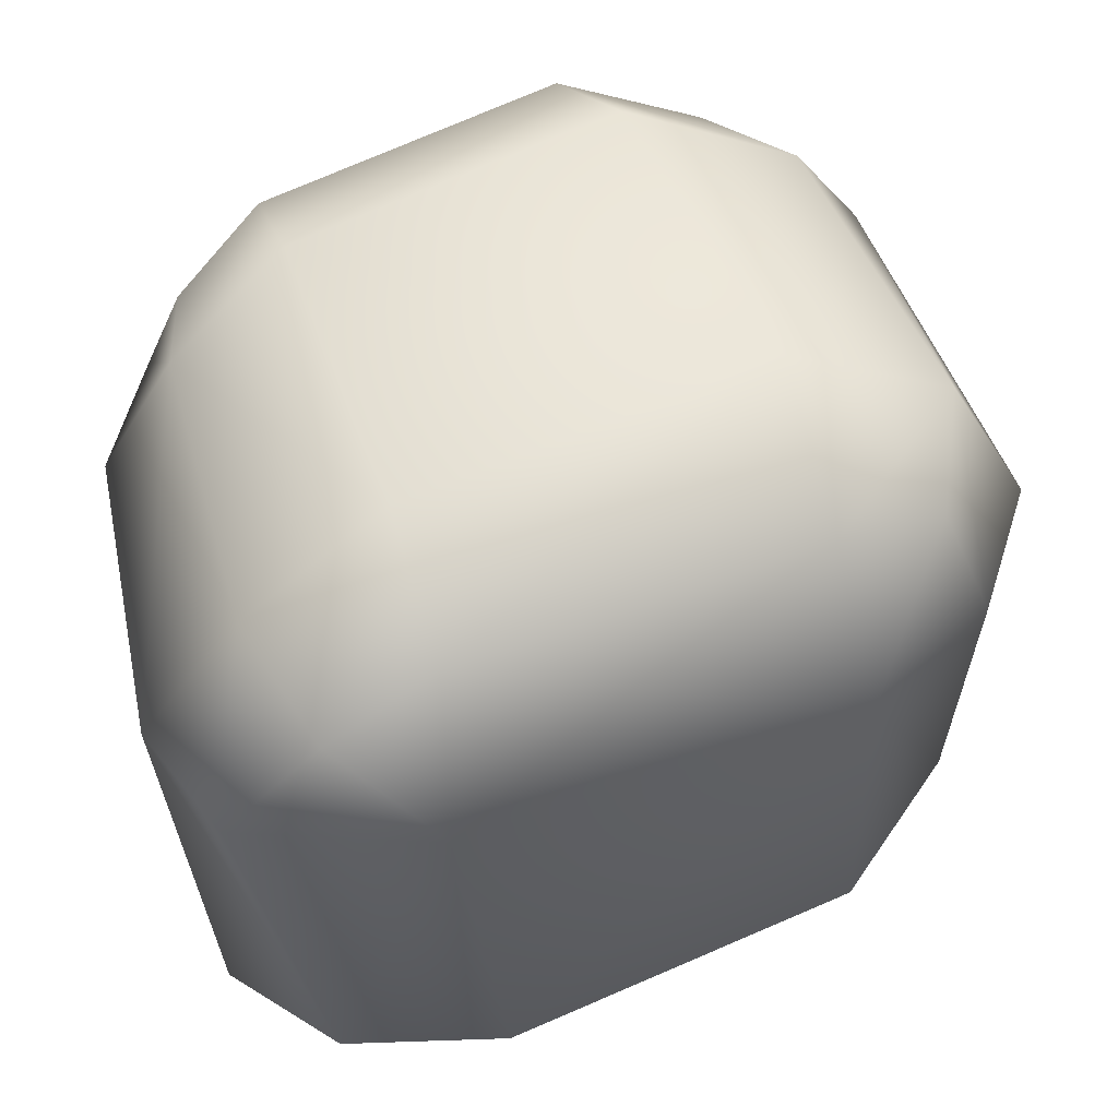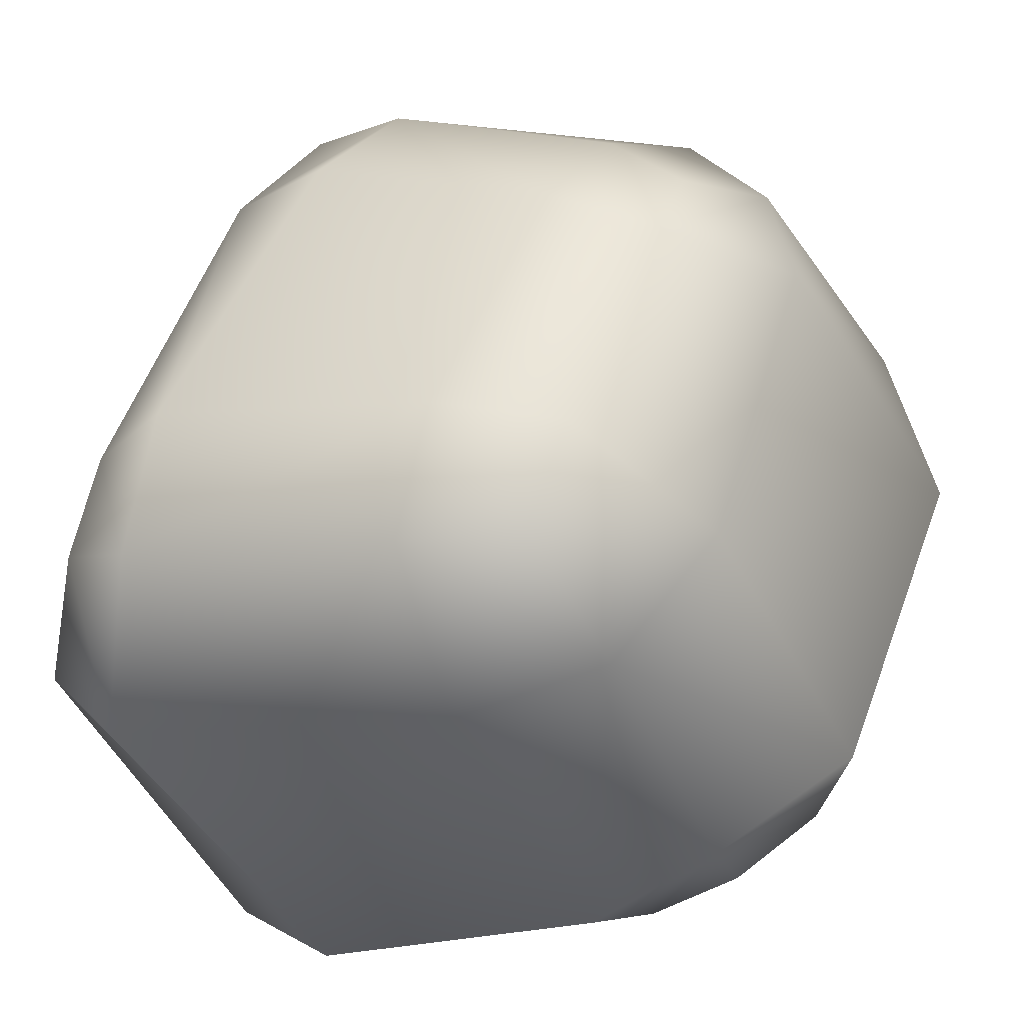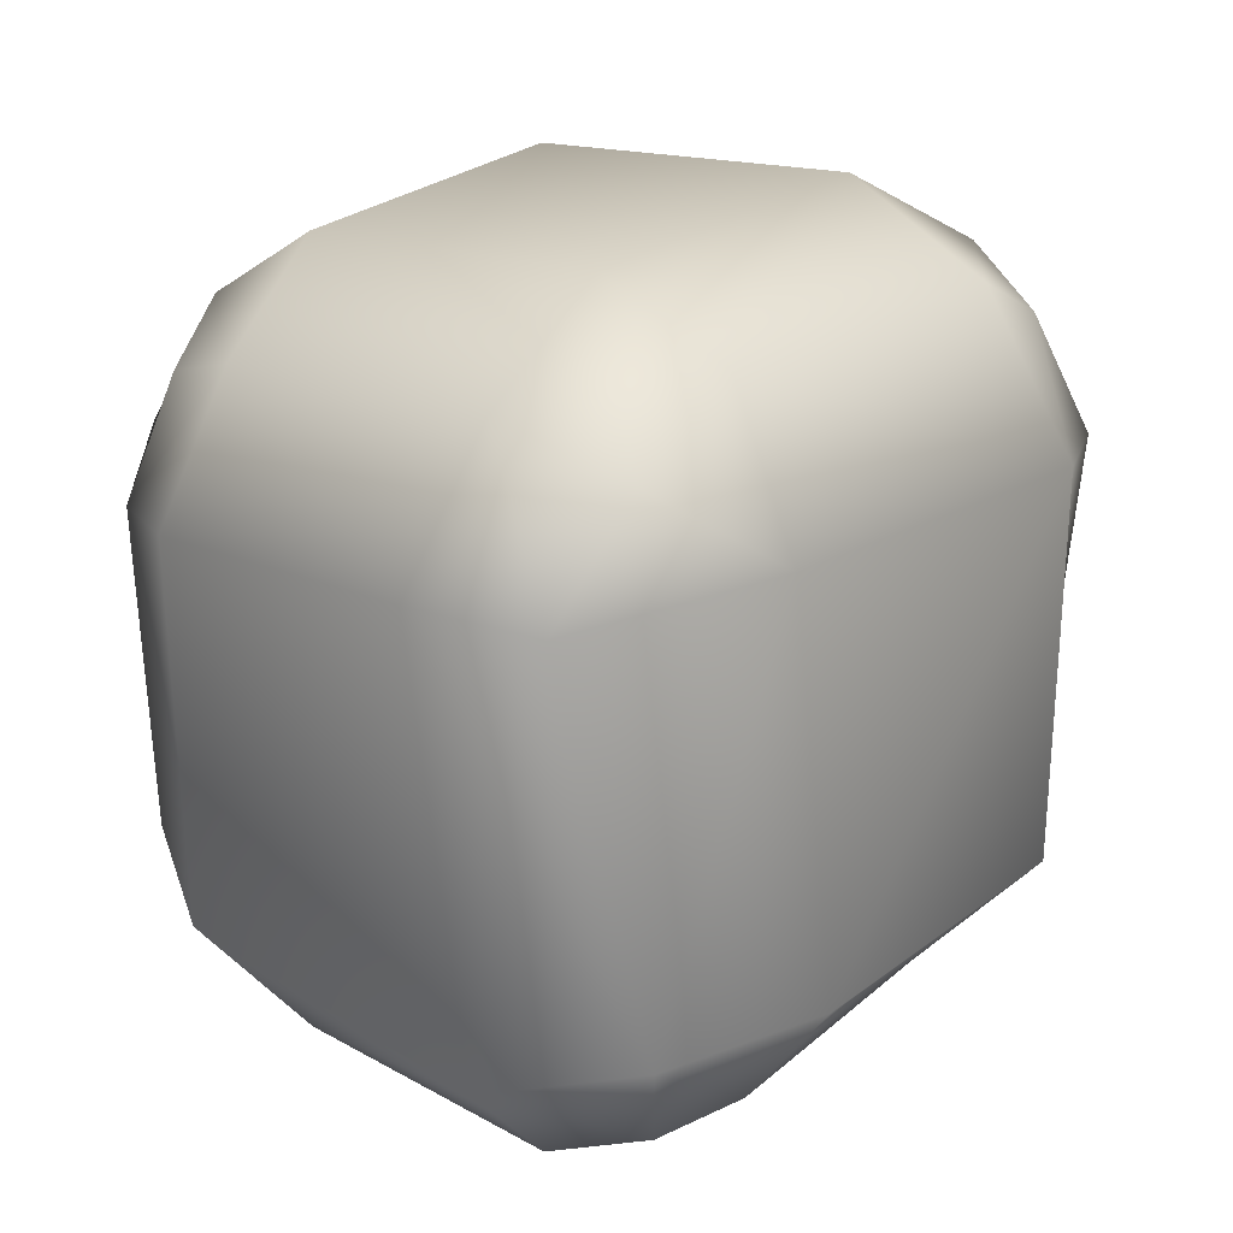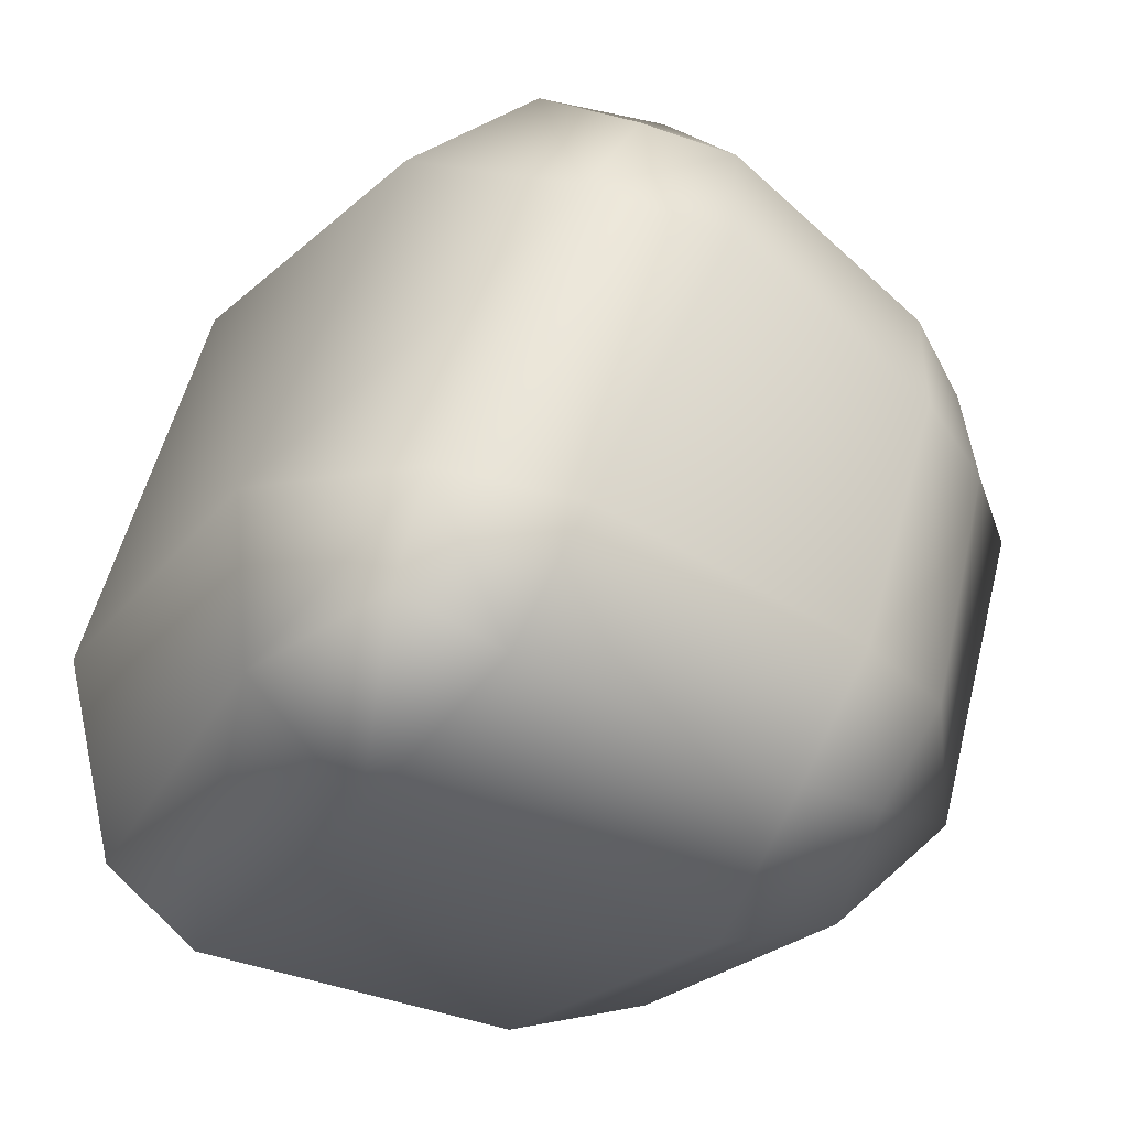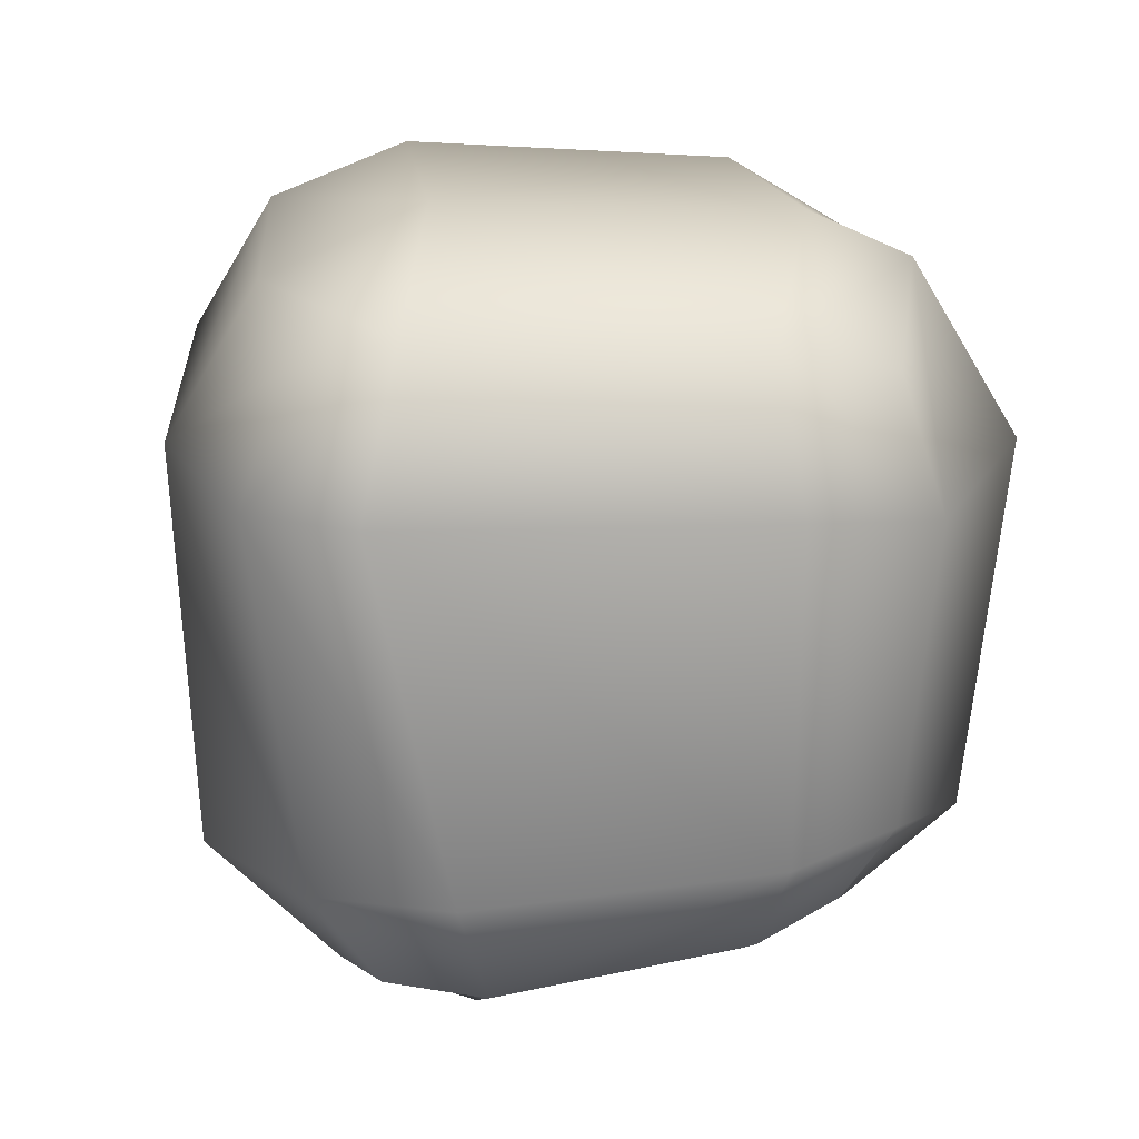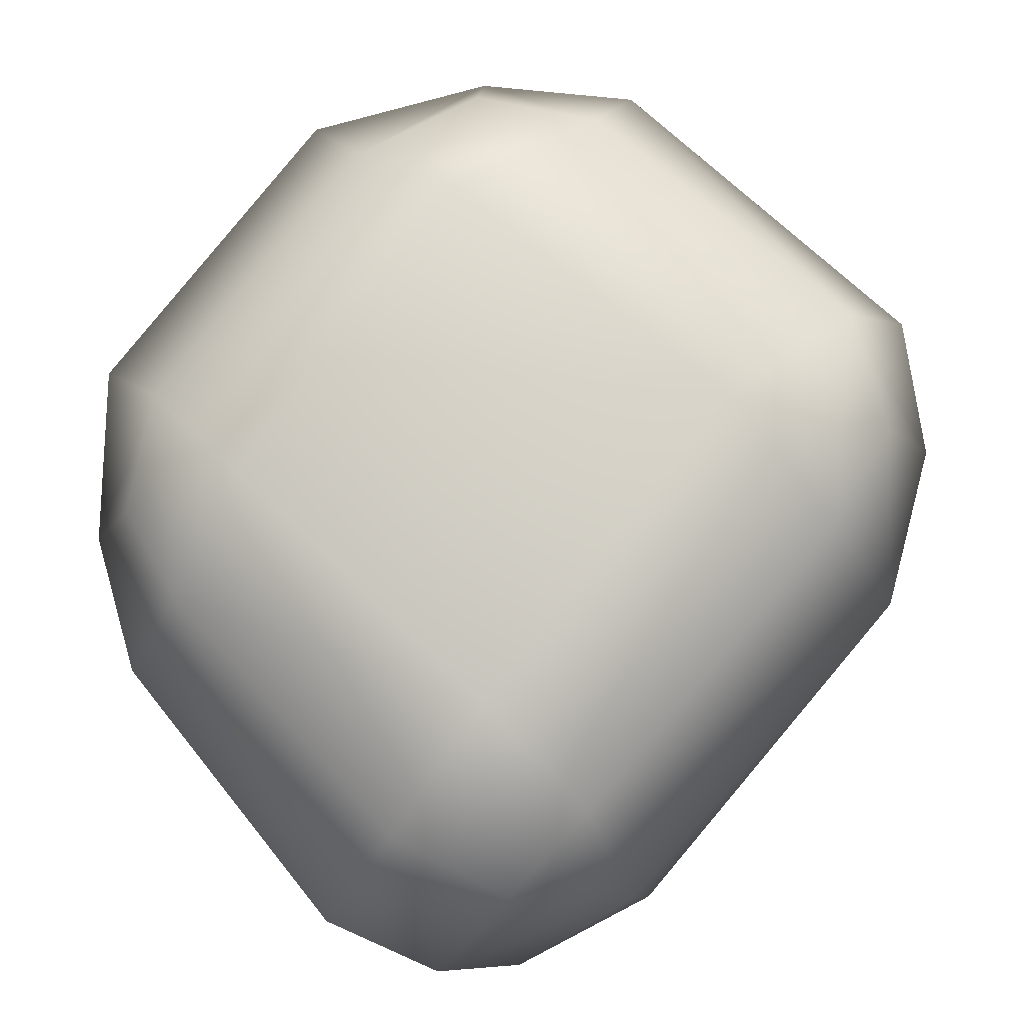
<metadata>
{"format":"obj","ext":"obj","renderer":"f3d","projection":"perspective","resolution":1024,"background":"white","views":[{"elev":54.5,"azim":-92.8,"up":"+Y"},{"elev":-38.9,"azim":24.1,"up":"+Z"},{"elev":20.3,"azim":-122.6,"up":"+Y"},{"elev":-19.7,"azim":-29.3,"up":"+Z"},{"elev":18.6,"azim":15.4,"up":"+Y"},{"elev":78.2,"azim":-120.0,"up":"+Y"}]}
</metadata>
<code>
g default
v -0.7476 1.138 1.451
v -1.641 1.095 -0.9102
v -1.5 -1.368 -0.7445
v -0.4449 -1.31 1.375
v 0.5639 1.043 -1.49
v 0.5841 -1.308 -1.247
v 1.401 1.103 0.6891
v 1.219 -1.071 0.6547
v -1.838 -0.8898 -0.9653
v -0.637 -0.8421 1.656
v 1.468 -0.6652 0.8238
v 0.715 -0.8003 -1.57
v -1.733 0.6888 -1.305
v -0.8571 0.6528 1.655
v 1.607 0.588 0.8379
v 0.6447 0.5355 -1.669
v -1.519 1.381 -0.4689
v -1.881 0.7972 -0.4566
v -1.87 -0.8434 -0.2658
v -1.381 -1.398 -0.2727
v 0.8017 -1.414 -0.8263
v 1.209 -0.8688 -1.131
v 1.251 0.6438 -1.275
v 0.8954 1.217 -1.154
v -1.012 1.369 0.9927
v -1.358 0.742 1.146
v -1.243 -0.8806 1.203
v -0.767 -1.438 0.9633
v 1.162 -1.263 0.2211
v 1.605 -0.8244 0.157
v 1.763 0.7022 0.06141
v 1.331 1.402 0.07914
v 0.1105 1.176 -1.492
v 0.03926 0.6211 -1.814
v 0.08799 -0.9312 -1.739
v 0.1031 -1.488 -1.259
v 0.313 -1.643 -0.7434
v 0.7583 -1.486 0.3727
v 0.9395 -1.202 0.8816
v 1.138 -0.7067 1.246
v 1.182 0.6969 1.357
v 1.006 1.264 1.052
v 0.9547 1.611 0.3176
v 0.3595 1.544 -1.02
v -1.201 1.269 -1.199
v -1.323 0.7389 -1.604
v -1.433 -1.017 -1.44
v -1.122 -1.53 -0.9655
v -0.9028 -1.707 -0.423
v -0.2475 -1.652 0.7884
v -0.02679 -1.352 1.321
v -0.02364 -0.8033 1.717
v -0.3164 0.6961 1.858
v -0.2763 1.311 1.525
v -0.3817 1.674 0.8398
v -0.9584 1.617 -0.6293
g Rock_VarThree_low RockVariation3
f 1 25 26 14
f 45 46 13 2
f 15 31 32 7
f 14 53 54 1
f 54 55 25 1
f 28 50 51 4
f 10 27 28 4
f 51 52 10 4
f 29 30 11 8
f 3 9 47 48
f 10 14 26 27
f 52 53 14 10
f 30 31 15 11
f 9 13 46 47
f 18 17 2 13
f 18 13 9 19
f 20 19 9 3
f 48 49 20 3
f 6 12 22 21
f 12 16 23 22
f 24 23 16 5
f 2 17 56 45
f 26 25 17 18
f 26 18 19 27
f 28 27 19 20
f 49 50 28 20
f 22 30 29 21
f 22 23 31 30
f 32 31 23 24
f 17 25 55 56
f 16 34 33 5
f 34 16 12 35
f 36 35 12 6
f 6 21 37 36
f 21 29 38 37
f 39 38 29 8
f 8 11 40 39
f 11 15 41 40
f 42 41 15 7
f 32 43 42 7
f 43 32 24 44
f 33 44 24 5
f 46 45 33 34
f 46 34 35 47
f 36 48 47 35
f 37 49 48 36
f 37 38 50 49
f 51 50 38 39
f 40 52 51 39
f 40 41 53 52
f 54 53 41 42
f 55 54 42 43
f 55 43 44 56
f 33 45 56 44

</code>
